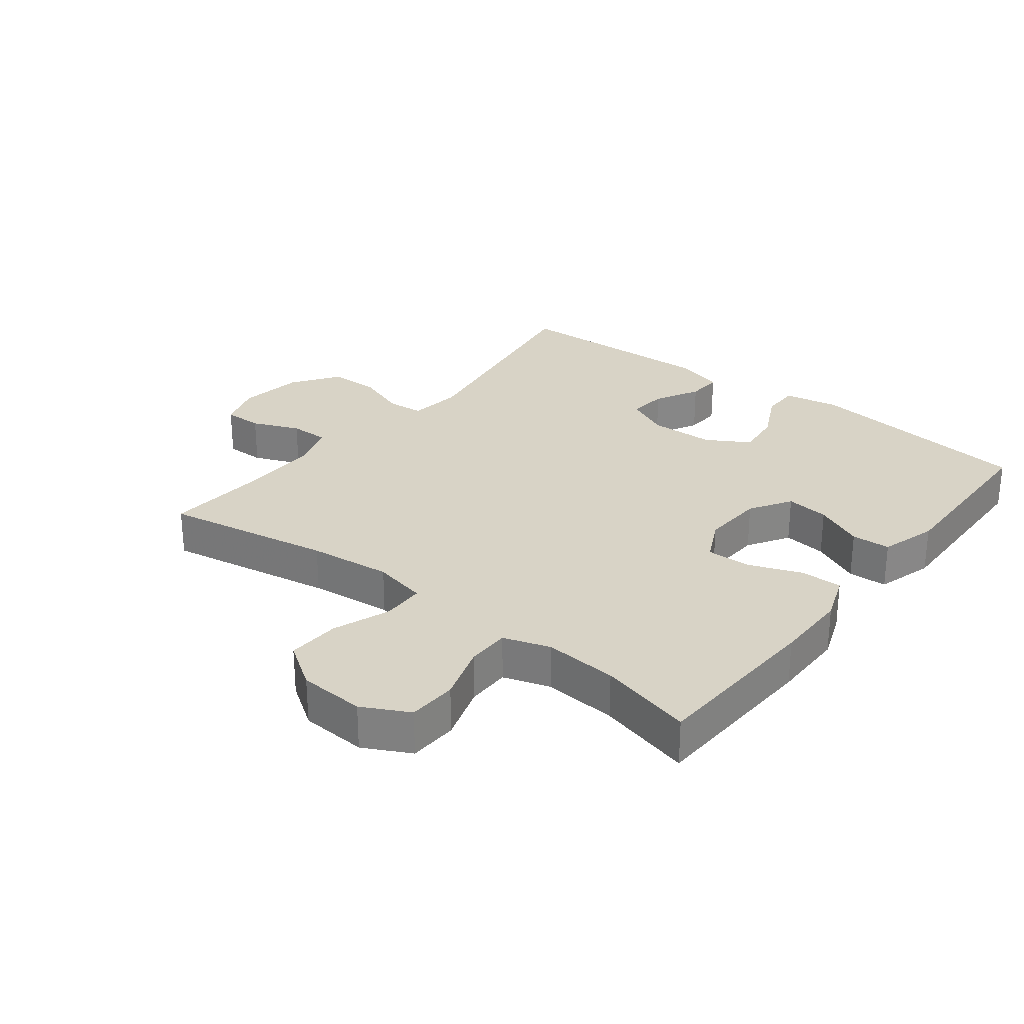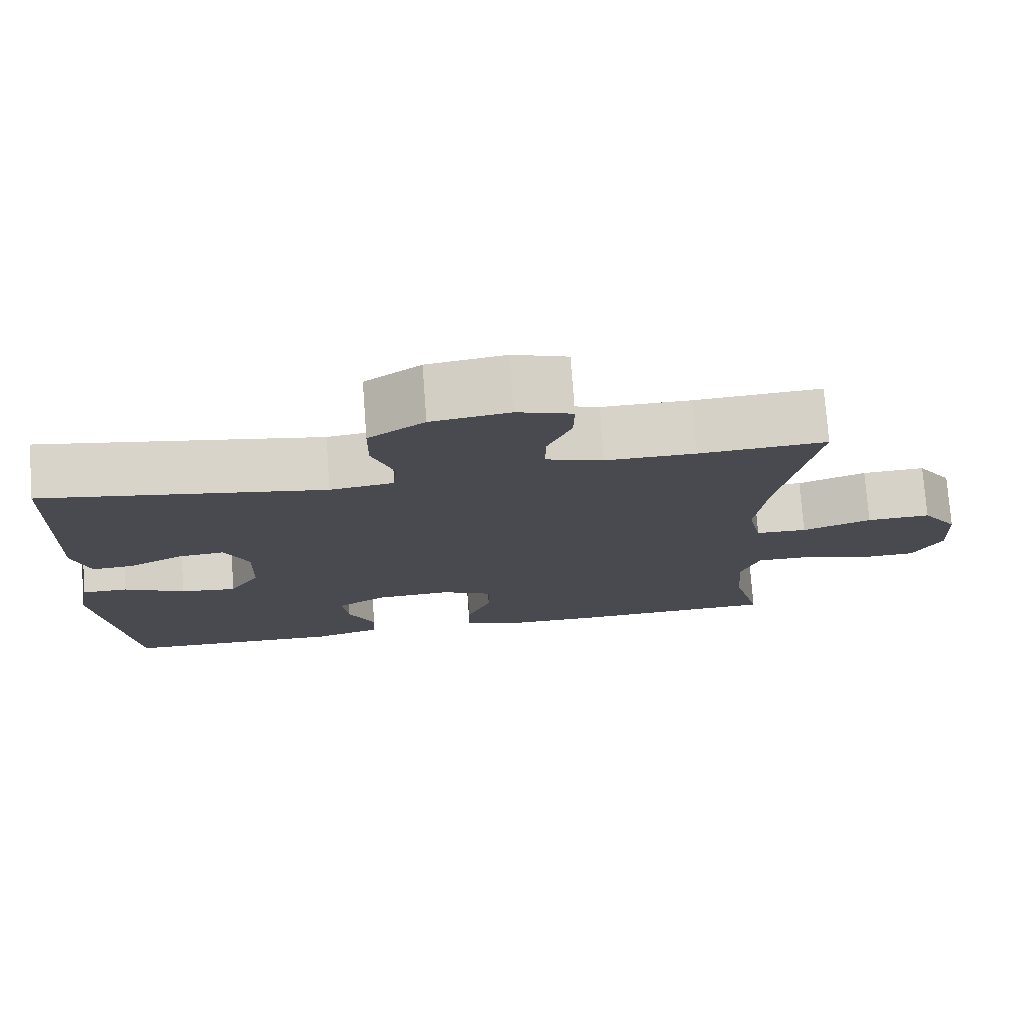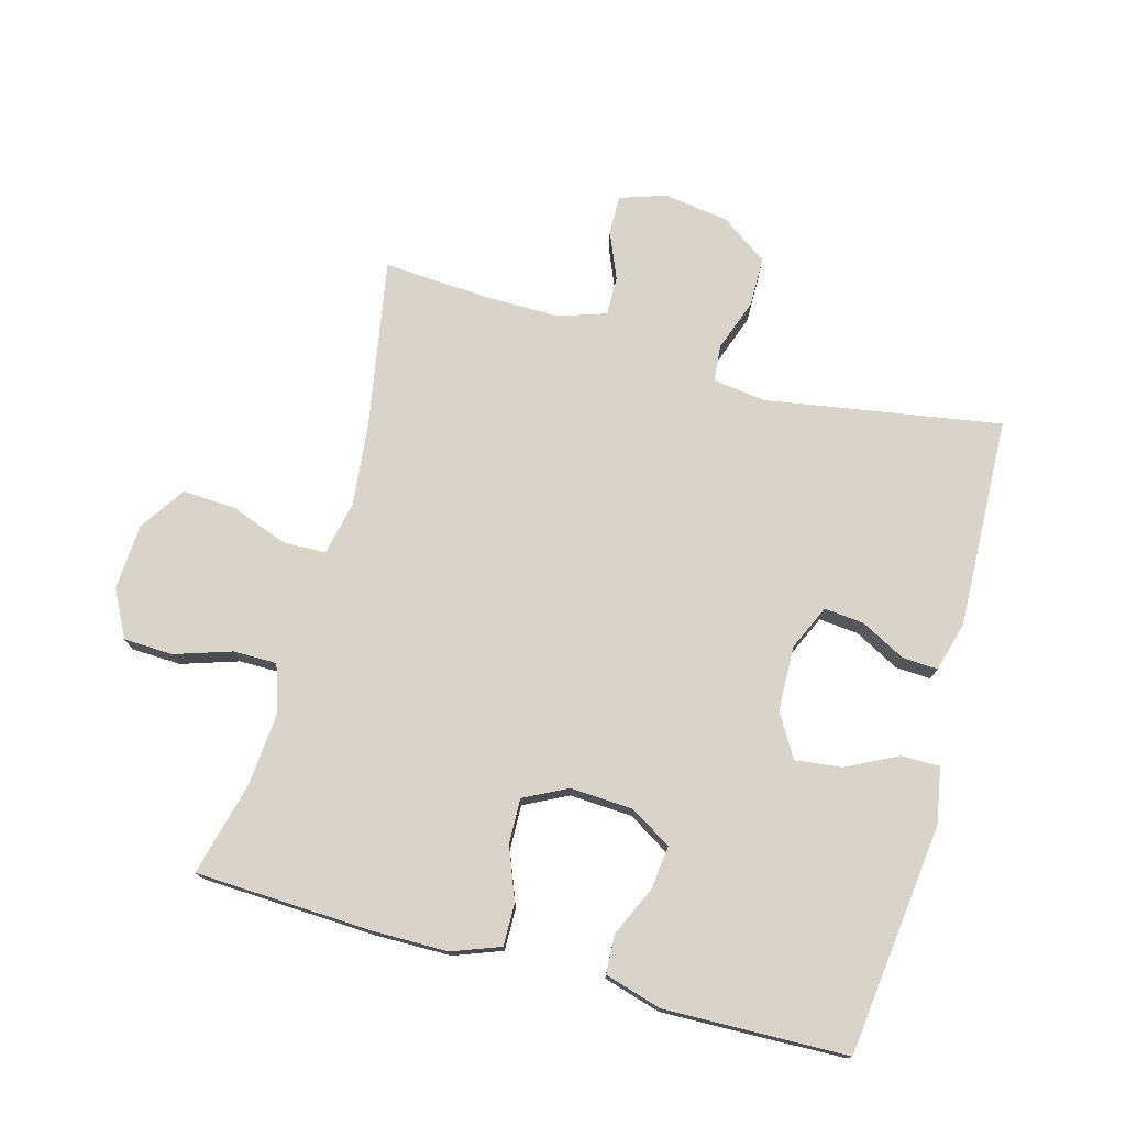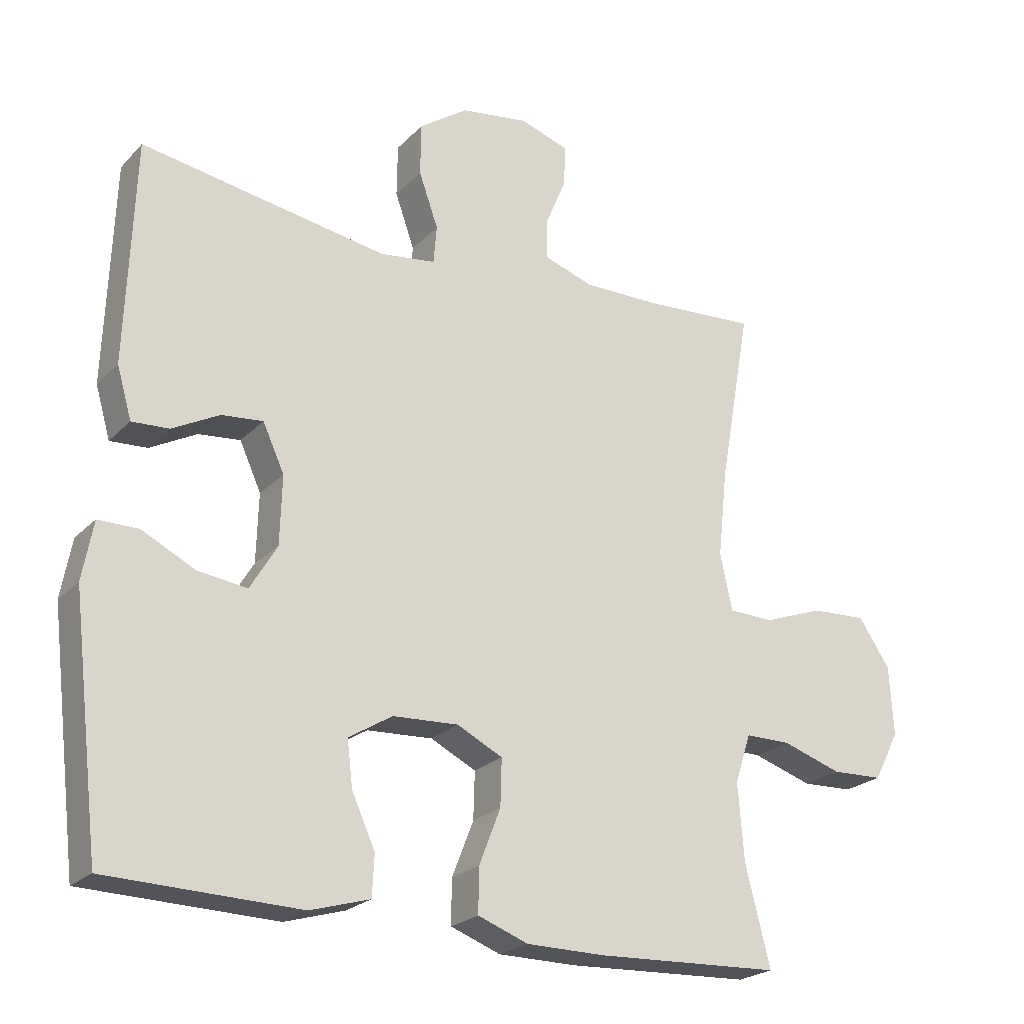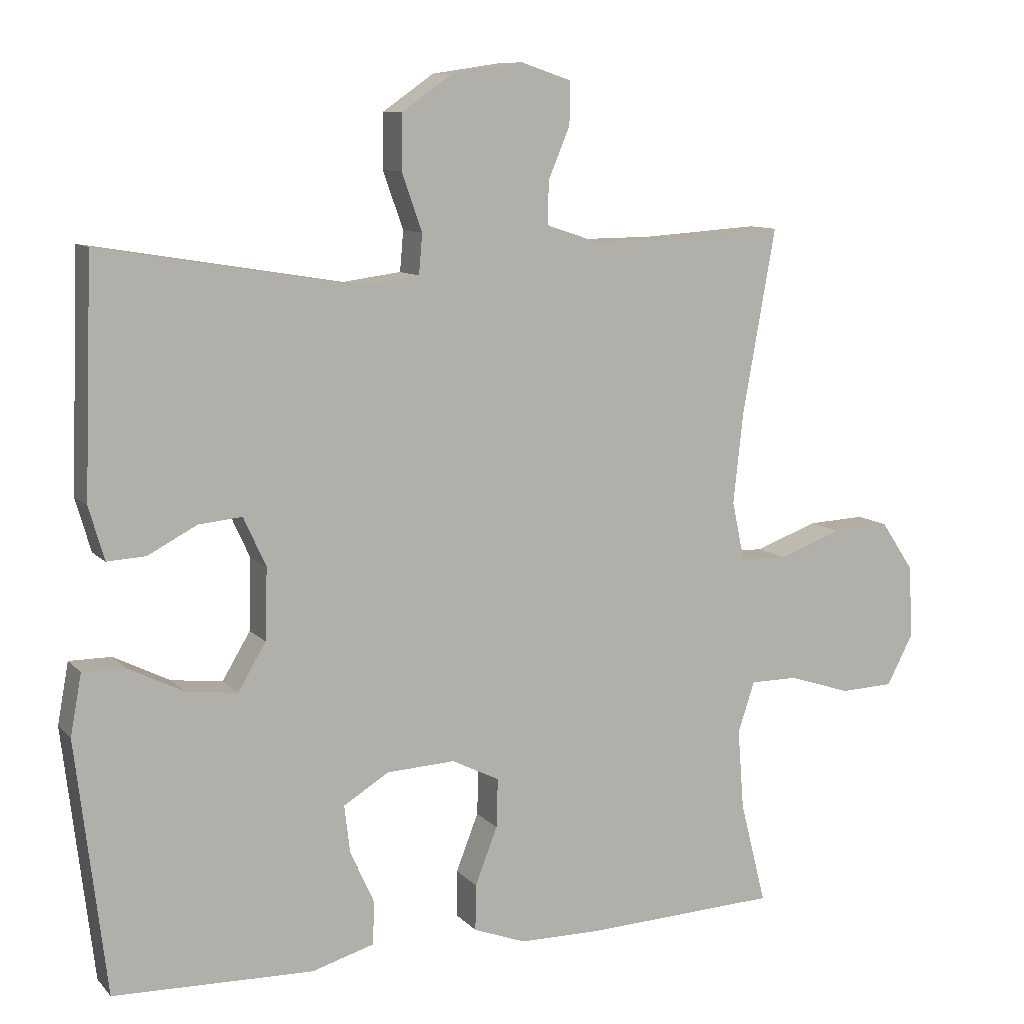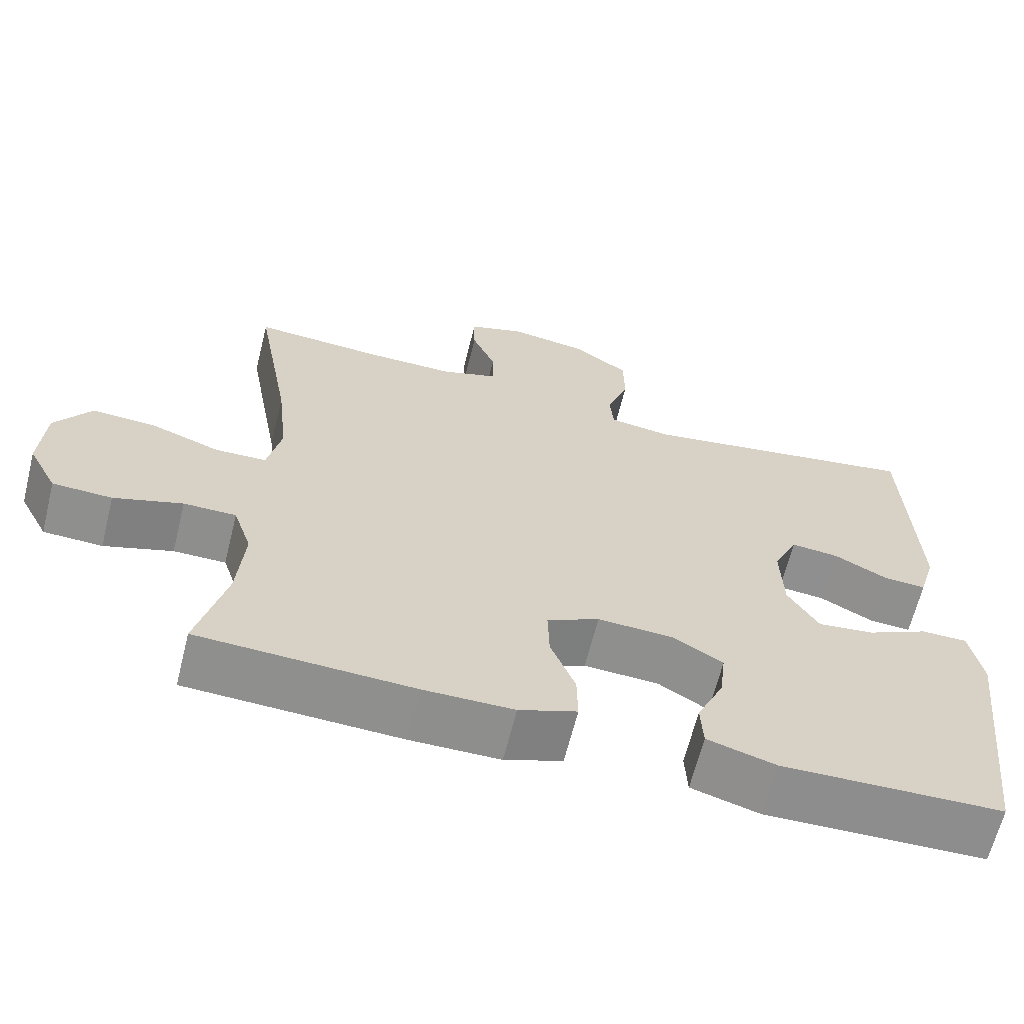
<metadata>
{"format":"obj","ext":"obj","renderer":"f3d","projection":"perspective","resolution":1024,"background":"white","views":[{"elev":28.1,"azim":128.1,"up":"+Y"},{"elev":76.1,"azim":-4.2,"up":"+Z"},{"elev":75.2,"azim":-164.6,"up":"+Y"},{"elev":-23.0,"azim":-31.5,"up":"+Z"},{"elev":9.8,"azim":-23.9,"up":"+Z"},{"elev":-64.9,"azim":166.0,"up":"+Z"}]}
</metadata>
<code>
v 0.5 0.07 0.5
v 0.453 0.07 0.236
v 0.439 0.07 0.106
v 0.457 0.07 0.021
v 0.524 0.07 0.019
v 0.614 0.07 0.052
v 0.697 0.07 0.056
v 0.744 0.07 -0.014
v 0.75 0.07 -0.118
v 0.712 0.07 -0.191
v 0.635 0.07 -0.194
v 0.546 0.07 -0.165
v 0.478 0.07 -0.165
v 0.454 0.07 -0.238
v 0.463 0.07 -0.353
v 0.5 0.07 -0.5
v 0.223 0.07 -0.512
v 0.106 0.07 -0.511
v 0.031 0.07 -0.483
v 0.032 0.07 -0.417
v 0.064 0.07 -0.335
v 0.066 0.07 -0.265
v -0.002 0.07 -0.231
v -0.1 0.07 -0.236
v -0.165 0.07 -0.276
v -0.157 0.07 -0.344
v -0.122 0.07 -0.421
v -0.125 0.07 -0.482
v -0.214 0.07 -0.508
v -0.5 0.07 -0.5
v -0.543 0.07 -0.139
v -0.527 0.07 -0.052
v -0.467 0.07 -0.052
v -0.387 0.07 -0.092
v -0.314 0.07 -0.101
v -0.274 0.07 -0.034
v -0.271 0.07 0.068
v -0.303 0.07 0.138
v -0.365 0.07 0.132
v -0.435 0.07 0.095
v -0.49 0.07 0.092
v -0.512 0.07 0.168
v -0.5 0.07 0.5
v -0.132 0.07 0.439
v -0.049 0.07 0.45
v -0.044 0.07 0.507
v -0.073 0.07 0.589
v -0.072 0.07 0.667
v 0.001 0.07 0.718
v 0.103 0.07 0.733
v 0.175 0.07 0.709
v 0.174 0.07 0.648
v 0.143 0.07 0.574
v 0.142 0.07 0.513
v 0.217 0.07 0.488
v 0.334 0.07 0.489
v 0.5 0 0.5
v 0.453 0 0.236
v 0.439 0 0.106
v 0.457 0 0.021
v 0.524 0 0.019
v 0.614 0 0.052
v 0.697 0 0.056
v 0.744 0 -0.014
v 0.75 0 -0.118
v 0.712 0 -0.191
v 0.635 0 -0.194
v 0.546 0 -0.165
v 0.478 0 -0.165
v 0.454 0 -0.238
v 0.463 0 -0.353
v 0.5 0 -0.5
v 0.223 0 -0.512
v 0.106 0 -0.511
v 0.031 0 -0.483
v 0.032 0 -0.417
v 0.064 0 -0.335
v 0.066 0 -0.265
v -0.002 0 -0.231
v -0.1 0 -0.236
v -0.165 0 -0.276
v -0.157 0 -0.344
v -0.122 0 -0.421
v -0.125 0 -0.482
v -0.214 0 -0.508
v -0.5 0 -0.5
v -0.543 0 -0.139
v -0.527 0 -0.052
v -0.467 0 -0.052
v -0.387 0 -0.092
v -0.314 0 -0.101
v -0.274 0 -0.034
v -0.271 0 0.068
v -0.303 0 0.138
v -0.365 0 0.132
v -0.435 0 0.095
v -0.49 0 0.092
v -0.512 0 0.168
v -0.5 0 0.5
v -0.132 0 0.439
v -0.049 0 0.45
v -0.044 0 0.507
v -0.073 0 0.589
v -0.072 0 0.667
v 0.001 0 0.718
v 0.103 0 0.733
v 0.175 0 0.709
v 0.174 0 0.648
v 0.143 0 0.574
v 0.142 0 0.513
v 0.217 0 0.488
v 0.334 0 0.489
f 50 51 52 53
f 50 53 54
f 49 50 54
f 46 47 48 49
f 45 46 49 54
f 41 42 43 44
f 39 40 41 44
f 38 39 44 45
f 37 38 45 54
f 31 32 33 34
f 31 34 35
f 30 31 35
f 29 30 35 36
f 26 27 28 29
f 25 26 29 36
f 18 19 20 21
f 18 21 22
f 15 16 17 18
f 14 15 18 22
f 13 14 22 23
f 9 10 11 12
f 9 12 13
f 5 6 7 8
f 4 5 8 9
f 56 1 2
f 55 56 2 3
f 24 25 36 37
f 4 9 13 23
f 24 37 54 55
f 23 24 55
f 3 4 23 55
f 109 108 107 106
f 110 109 106
f 110 106 105
f 105 104 103 102
f 110 105 102 101
f 100 99 98 97
f 100 97 96 95
f 101 100 95 94
f 110 101 94 93
f 90 89 88 87
f 91 90 87
f 91 87 86
f 92 91 86 85
f 85 84 83 82
f 92 85 82 81
f 77 76 75 74
f 78 77 74
f 74 73 72 71
f 78 74 71 70
f 79 78 70 69
f 68 67 66 65
f 69 68 65
f 64 63 62 61
f 65 64 61 60
f 58 57 112
f 59 58 112 111
f 93 92 81 80
f 79 69 65 60
f 111 110 93 80
f 111 80 79
f 111 79 60 59
f 1 57 58 2
f 2 58 59 3
f 3 59 60 4
f 4 60 61 5
f 5 61 62 6
f 6 62 63 7
f 7 63 64 8
f 8 64 65 9
f 9 65 66 10
f 10 66 67 11
f 11 67 68 12
f 12 68 69 13
f 13 69 70 14
f 14 70 71 15
f 15 71 72 16
f 16 72 73 17
f 17 73 74 18
f 18 74 75 19
f 19 75 76 20
f 20 76 77 21
f 21 77 78 22
f 22 78 79 23
f 23 79 80 24
f 24 80 81 25
f 25 81 82 26
f 26 82 83 27
f 27 83 84 28
f 28 84 85 29
f 29 85 86 30
f 30 86 87 31
f 31 87 88 32
f 32 88 89 33
f 33 89 90 34
f 34 90 91 35
f 35 91 92 36
f 36 92 93 37
f 37 93 94 38
f 38 94 95 39
f 39 95 96 40
f 40 96 97 41
f 41 97 98 42
f 42 98 99 43
f 43 99 100 44
f 44 100 101 45
f 45 101 102 46
f 46 102 103 47
f 47 103 104 48
f 48 104 105 49
f 49 105 106 50
f 50 106 107 51
f 51 107 108 52
f 52 108 109 53
f 53 109 110 54
f 54 110 111 55
f 55 111 112 56
f 56 112 57 1

</code>
